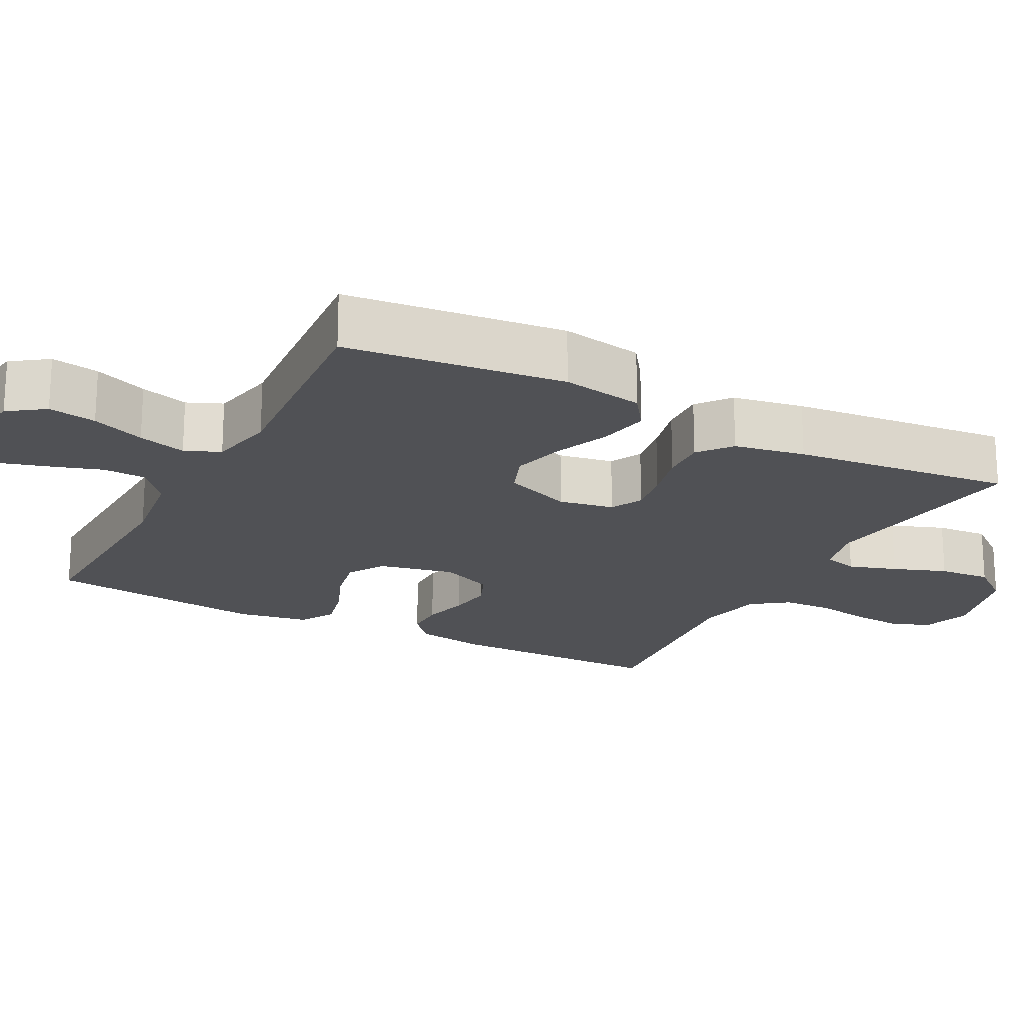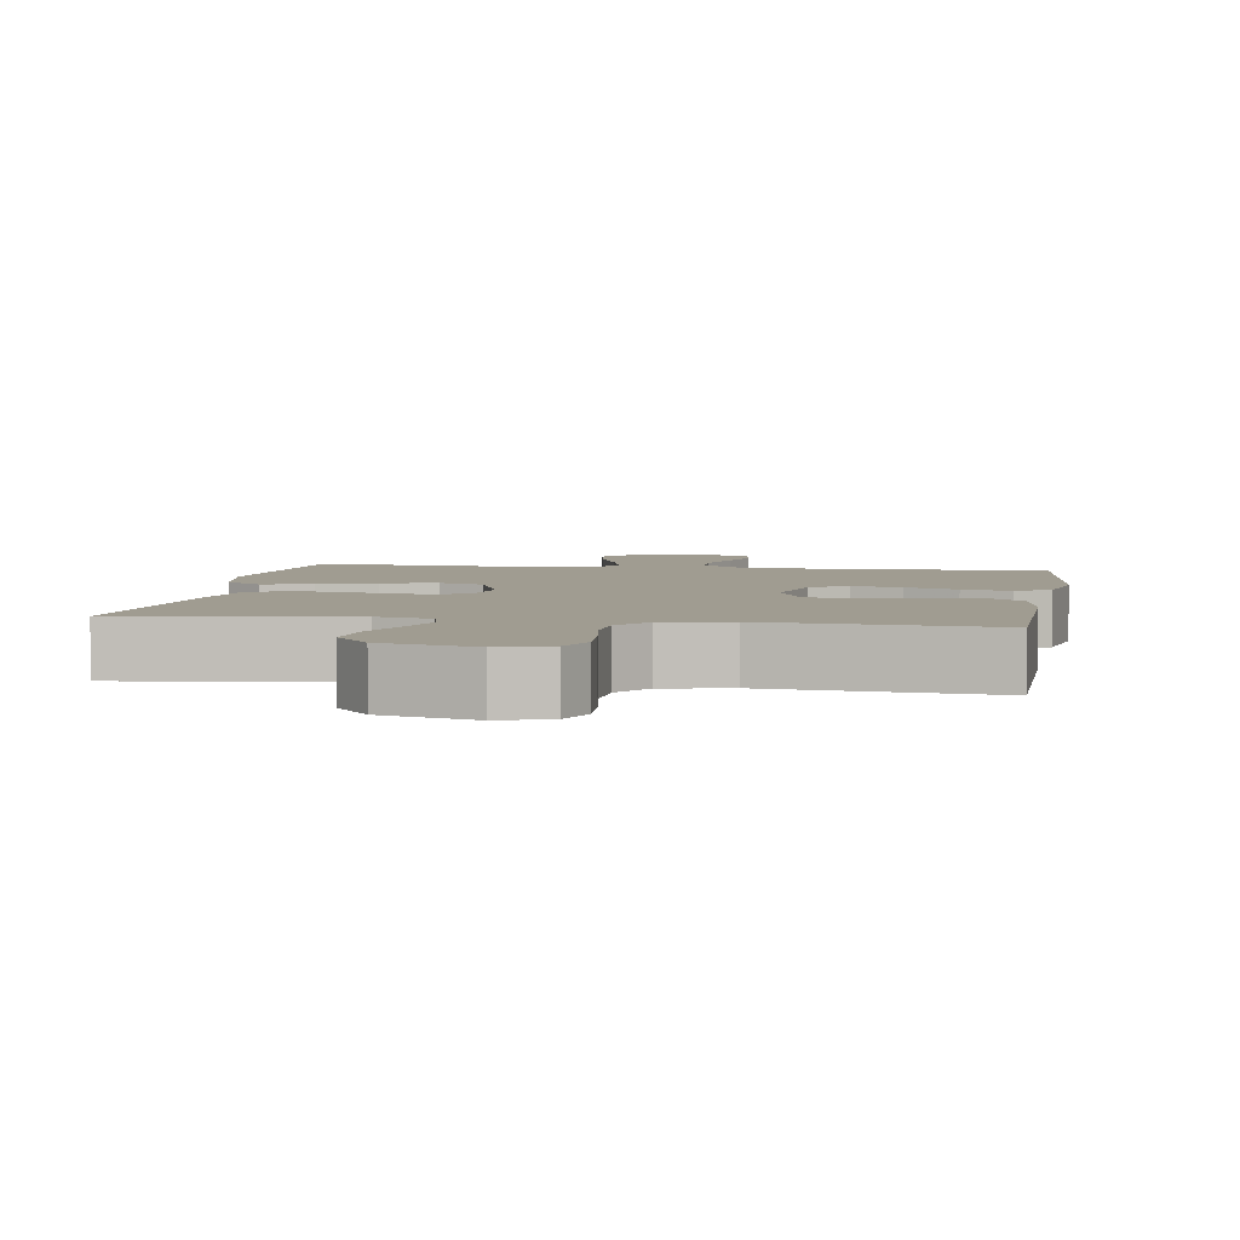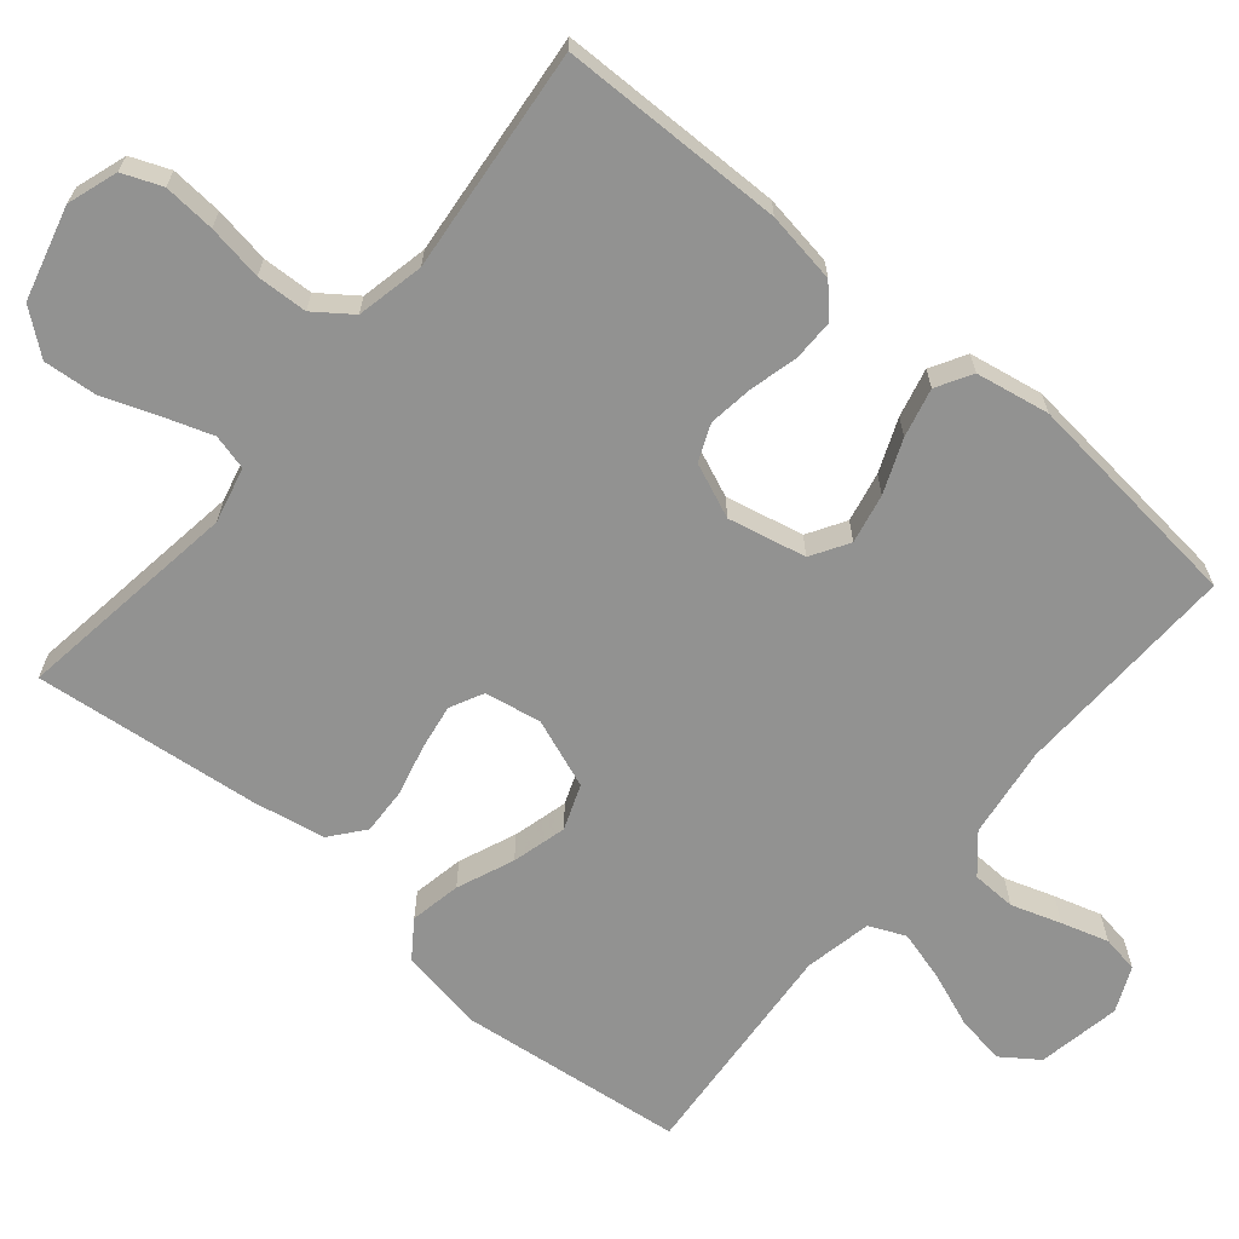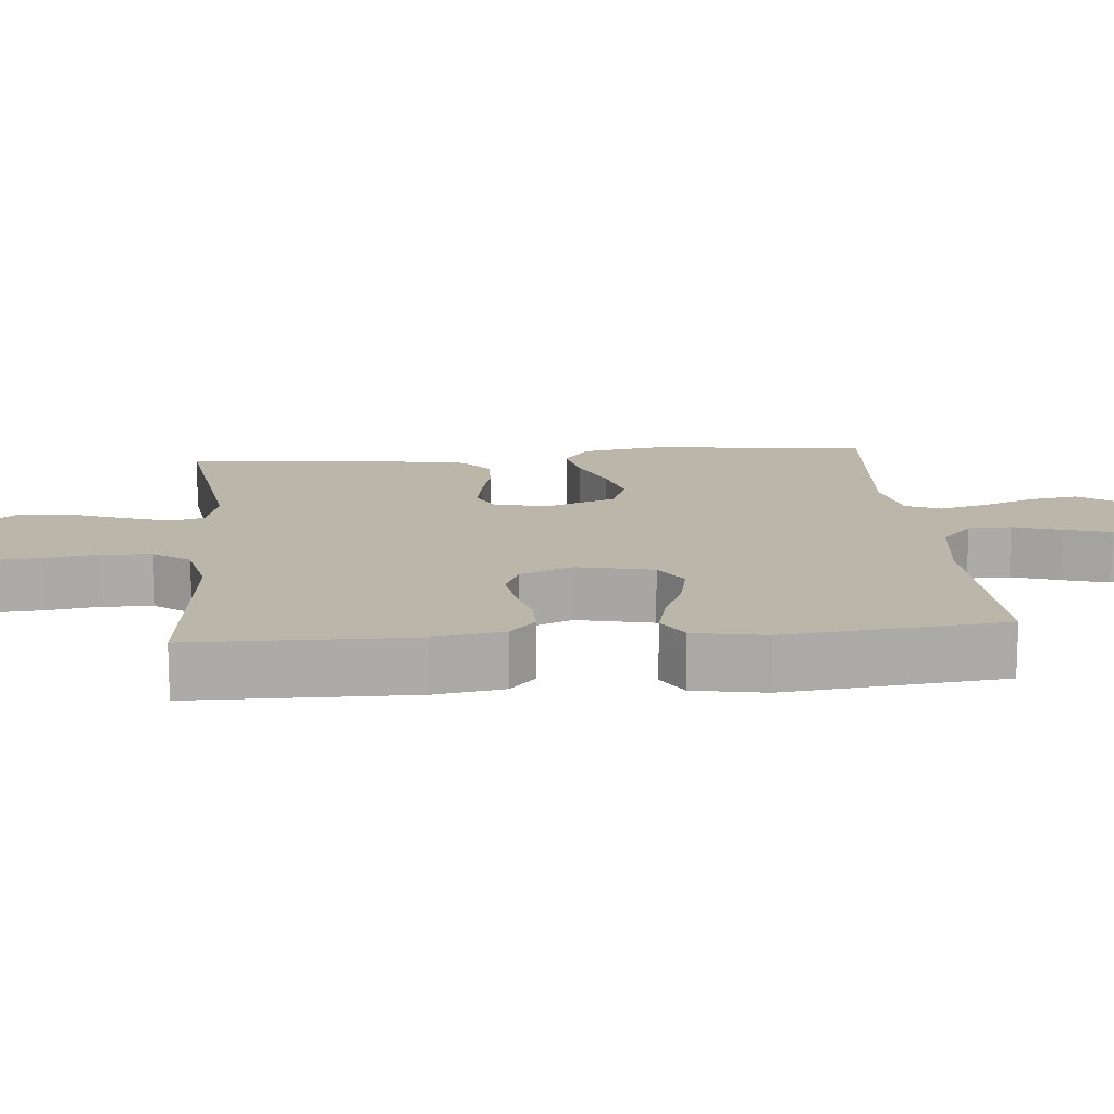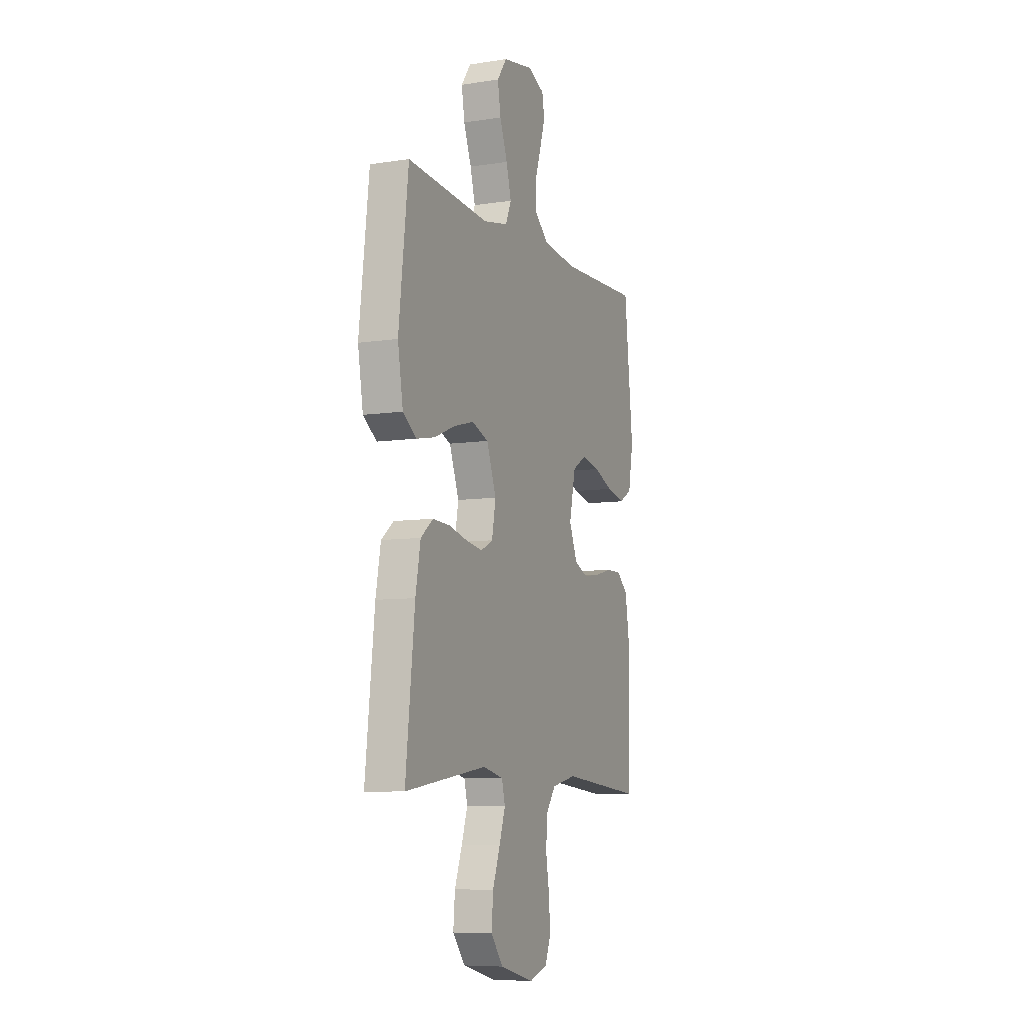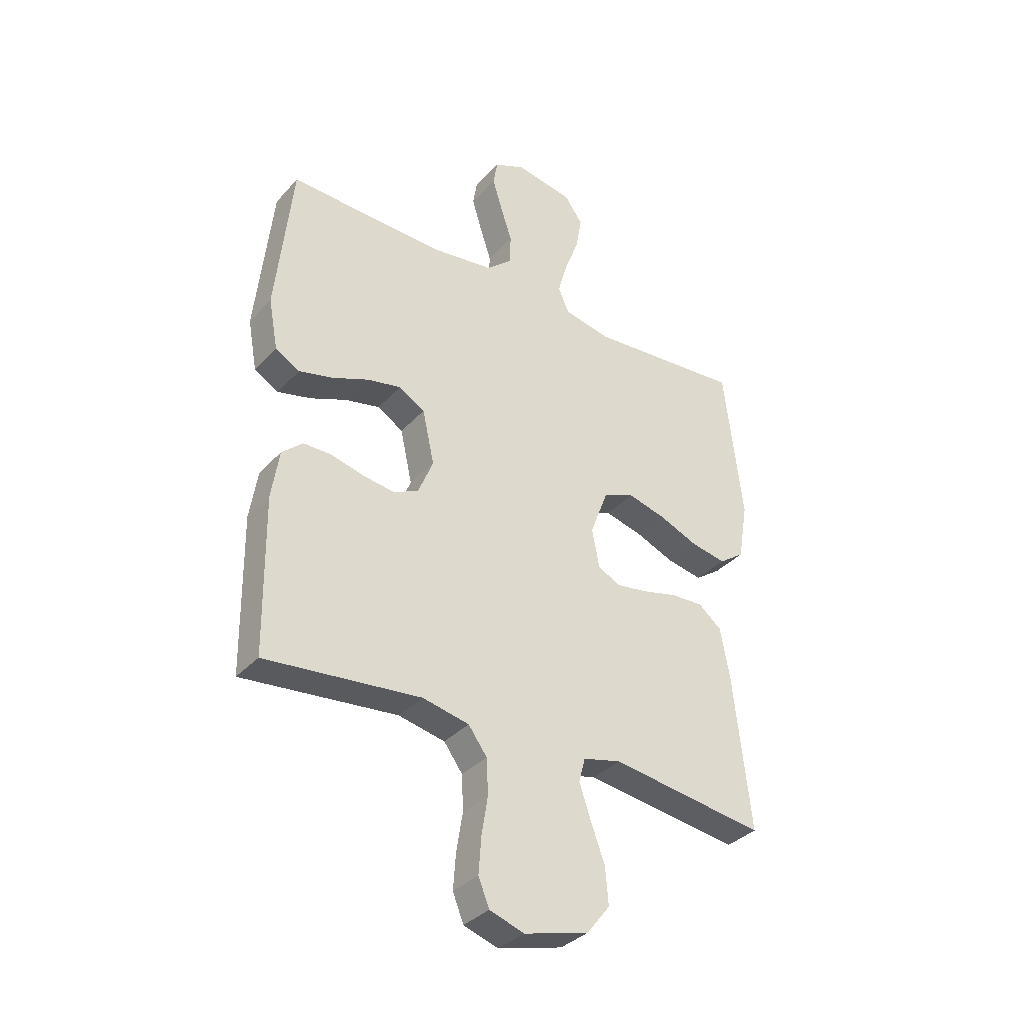
<metadata>
{"format":"obj","ext":"obj","renderer":"f3d","projection":"perspective","resolution":1024,"background":"white","views":[{"elev":-20.2,"azim":62.1,"up":"+Y"},{"elev":4.3,"azim":-171.0,"up":"+Y"},{"elev":-66.3,"azim":-130.1,"up":"+Y"},{"elev":14.1,"azim":-95.2,"up":"+Y"},{"elev":-7.8,"azim":113.2,"up":"+Z"},{"elev":-35.0,"azim":-35.8,"up":"+Z"}]}
</metadata>
<code>
v 0.5 0.07 -0.5
v 0.2 0.07 -0.458
v 0.126 0.07 -0.476
v 0.114 0.07 -0.523
v 0.136 0.07 -0.588
v 0.163 0.07 -0.661
v 0.169 0.07 -0.732
v 0.124 0.07 -0.789
v 0 0.07 -0.822
v -0.067 0.07 -0.8
v -0.088 0.07 -0.748
v -0.083 0.07 -0.679
v -0.071 0.07 -0.605
v -0.074 0.07 -0.537
v -0.11 0.07 -0.488
v -0.2 0.07 -0.469
v -0.5 0.07 -0.5
v -0.504 0.07 -0.2
v -0.489 0.07 -0.105
v -0.449 0.07 -0.069
v -0.394 0.07 -0.069
v -0.331 0.07 -0.085
v -0.271 0.07 -0.093
v -0.222 0.07 -0.072
v -0.192 0.07 0
v -0.215 0.07 0.104
v -0.265 0.07 0.134
v -0.331 0.07 0.12
v -0.402 0.07 0.091
v -0.467 0.07 0.075
v -0.514 0.07 0.102
v -0.532 0.07 0.2
v -0.5 0.07 0.5
v -0.2 0.07 0.491
v -0.078 0.07 0.508
v -0.029 0.07 0.551
v -0.027 0.07 0.61
v -0.049 0.07 0.676
v -0.068 0.07 0.739
v -0.06 0.07 0.788
v 0 0.07 0.815
v 0.111 0.07 0.795
v 0.146 0.07 0.746
v 0.135 0.07 0.68
v 0.107 0.07 0.607
v 0.089 0.07 0.541
v 0.11 0.07 0.493
v 0.2 0.07 0.475
v 0.5 0.07 0.5
v 0.535 0.07 0.2
v 0.516 0.07 0.088
v 0.467 0.07 0.053
v 0.399 0.07 0.066
v 0.323 0.07 0.097
v 0.25 0.07 0.116
v 0.19 0.07 0.093
v 0.155 0.07 0
v 0.169 0.07 -0.075
v 0.213 0.07 -0.097
v 0.274 0.07 -0.087
v 0.342 0.07 -0.07
v 0.404 0.07 -0.067
v 0.449 0.07 -0.103
v 0.467 0.07 -0.2
v 0.5 0 -0.5
v 0.2 0 -0.458
v 0.126 0 -0.476
v 0.114 0 -0.523
v 0.136 0 -0.588
v 0.163 0 -0.661
v 0.169 0 -0.732
v 0.124 0 -0.789
v 0 0 -0.822
v -0.067 0 -0.8
v -0.088 0 -0.748
v -0.083 0 -0.679
v -0.071 0 -0.605
v -0.074 0 -0.537
v -0.11 0 -0.488
v -0.2 0 -0.469
v -0.5 0 -0.5
v -0.504 0 -0.2
v -0.489 0 -0.105
v -0.449 0 -0.069
v -0.394 0 -0.069
v -0.331 0 -0.085
v -0.271 0 -0.093
v -0.222 0 -0.072
v -0.192 0 0
v -0.215 0 0.104
v -0.265 0 0.134
v -0.331 0 0.12
v -0.402 0 0.091
v -0.467 0 0.075
v -0.514 0 0.102
v -0.532 0 0.2
v -0.5 0 0.5
v -0.2 0 0.491
v -0.078 0 0.508
v -0.029 0 0.551
v -0.027 0 0.61
v -0.049 0 0.676
v -0.068 0 0.739
v -0.06 0 0.788
v 0 0 0.815
v 0.111 0 0.795
v 0.146 0 0.746
v 0.135 0 0.68
v 0.107 0 0.607
v 0.089 0 0.541
v 0.11 0 0.493
v 0.2 0 0.475
v 0.5 0 0.5
v 0.535 0 0.2
v 0.516 0 0.088
v 0.467 0 0.053
v 0.399 0 0.066
v 0.323 0 0.097
v 0.25 0 0.116
v 0.19 0 0.093
v 0.155 0 0
v 0.169 0 -0.075
v 0.213 0 -0.097
v 0.274 0 -0.087
v 0.342 0 -0.07
v 0.404 0 -0.067
v 0.449 0 -0.103
v 0.467 0 -0.2
f 64 1 2
f 63 64 2
f 62 63 2
f 61 62 2
f 60 61 2
f 59 60 2 3
f 58 59 3 4
f 57 58 4
f 52 53 54
f 51 52 54
f 50 51 54
f 49 50 54
f 48 49 54
f 47 48 54 55
f 46 47 55 56
f 43 44 45
f 42 43 45
f 41 42 45
f 40 41 45
f 39 40 45
f 38 39 45
f 37 38 45
f 36 37 45 46
f 46 56 57
f 36 46 57
f 35 36 57
f 32 33 34
f 31 32 34
f 30 31 34
f 29 30 34
f 28 29 34
f 27 28 34 35
f 20 21 22
f 19 20 22
f 18 19 22
f 17 18 22
f 16 17 22
f 15 16 22 23
f 14 15 23 24
f 11 12 13
f 10 11 13
f 9 10 13
f 8 9 13
f 7 8 13
f 6 7 13
f 5 6 13
f 4 5 13 14
f 14 24 25
f 4 14 25
f 57 4 25
f 26 27 35 57
f 25 26 57
f 66 65 128
f 66 128 127
f 66 127 126
f 66 126 125
f 66 125 124
f 67 66 124 123
f 68 67 123 122
f 68 122 121
f 118 117 116
f 118 116 115
f 118 115 114
f 118 114 113
f 118 113 112
f 119 118 112 111
f 120 119 111 110
f 109 108 107
f 109 107 106
f 109 106 105
f 109 105 104
f 109 104 103
f 109 103 102
f 109 102 101
f 110 109 101 100
f 121 120 110
f 121 110 100
f 121 100 99
f 98 97 96
f 98 96 95
f 98 95 94
f 98 94 93
f 98 93 92
f 99 98 92 91
f 86 85 84
f 86 84 83
f 86 83 82
f 86 82 81
f 86 81 80
f 87 86 80 79
f 88 87 79 78
f 77 76 75
f 77 75 74
f 77 74 73
f 77 73 72
f 77 72 71
f 77 71 70
f 77 70 69
f 78 77 69 68
f 89 88 78
f 89 78 68
f 89 68 121
f 121 99 91 90
f 121 90 89
f 1 65 66 2
f 2 66 67 3
f 3 67 68 4
f 4 68 69 5
f 5 69 70 6
f 6 70 71 7
f 7 71 72 8
f 8 72 73 9
f 9 73 74 10
f 10 74 75 11
f 11 75 76 12
f 12 76 77 13
f 13 77 78 14
f 14 78 79 15
f 15 79 80 16
f 16 80 81 17
f 17 81 82 18
f 18 82 83 19
f 19 83 84 20
f 20 84 85 21
f 21 85 86 22
f 22 86 87 23
f 23 87 88 24
f 24 88 89 25
f 25 89 90 26
f 26 90 91 27
f 27 91 92 28
f 28 92 93 29
f 29 93 94 30
f 30 94 95 31
f 31 95 96 32
f 32 96 97 33
f 33 97 98 34
f 34 98 99 35
f 35 99 100 36
f 36 100 101 37
f 37 101 102 38
f 38 102 103 39
f 39 103 104 40
f 40 104 105 41
f 41 105 106 42
f 42 106 107 43
f 43 107 108 44
f 44 108 109 45
f 45 109 110 46
f 46 110 111 47
f 47 111 112 48
f 48 112 113 49
f 49 113 114 50
f 50 114 115 51
f 51 115 116 52
f 52 116 117 53
f 53 117 118 54
f 54 118 119 55
f 55 119 120 56
f 56 120 121 57
f 57 121 122 58
f 58 122 123 59
f 59 123 124 60
f 60 124 125 61
f 61 125 126 62
f 62 126 127 63
f 63 127 128 64
f 64 128 65 1

</code>
